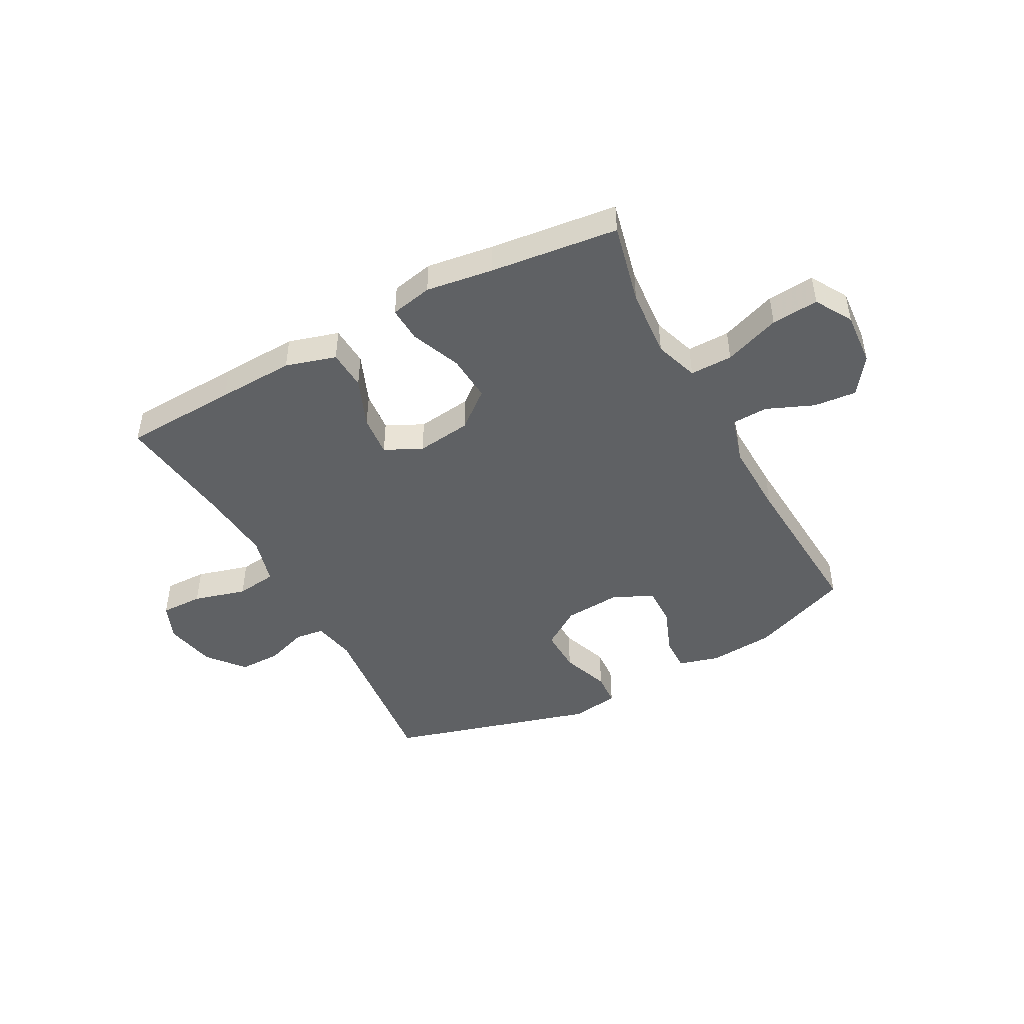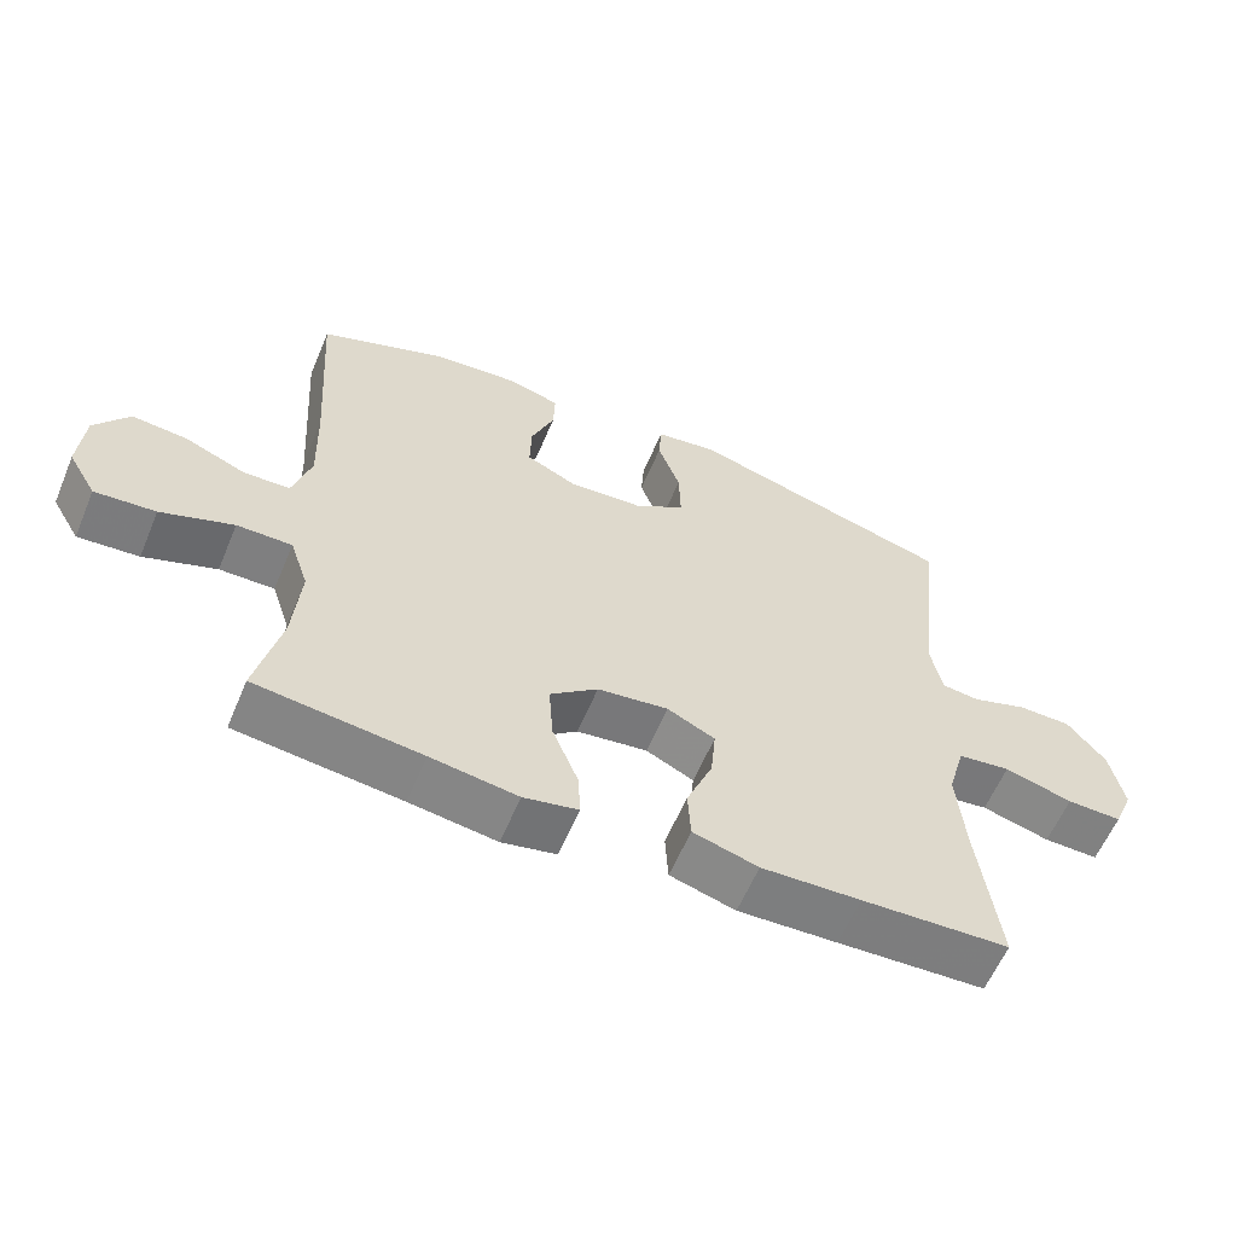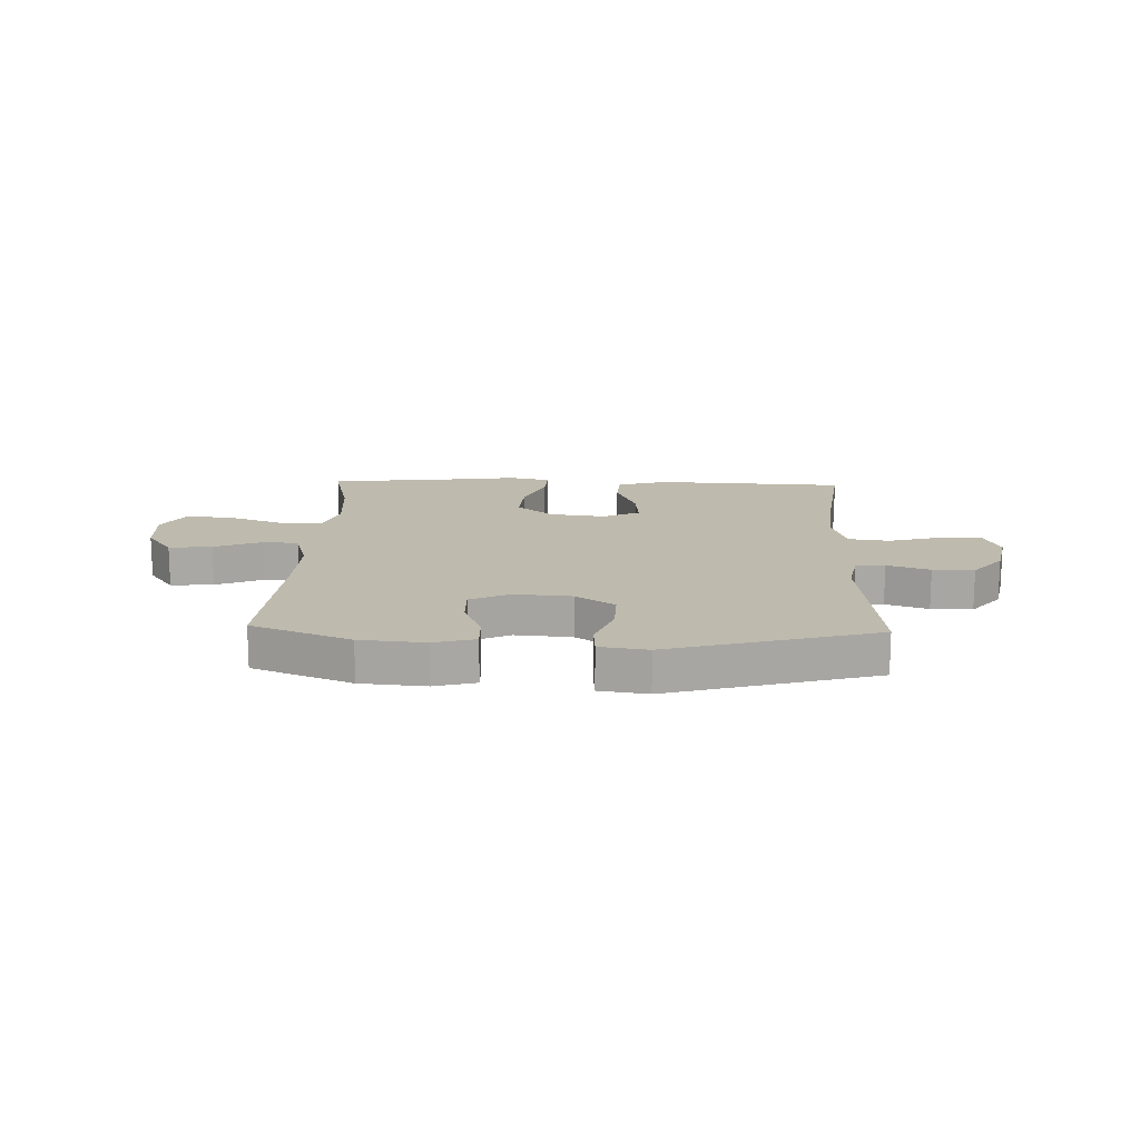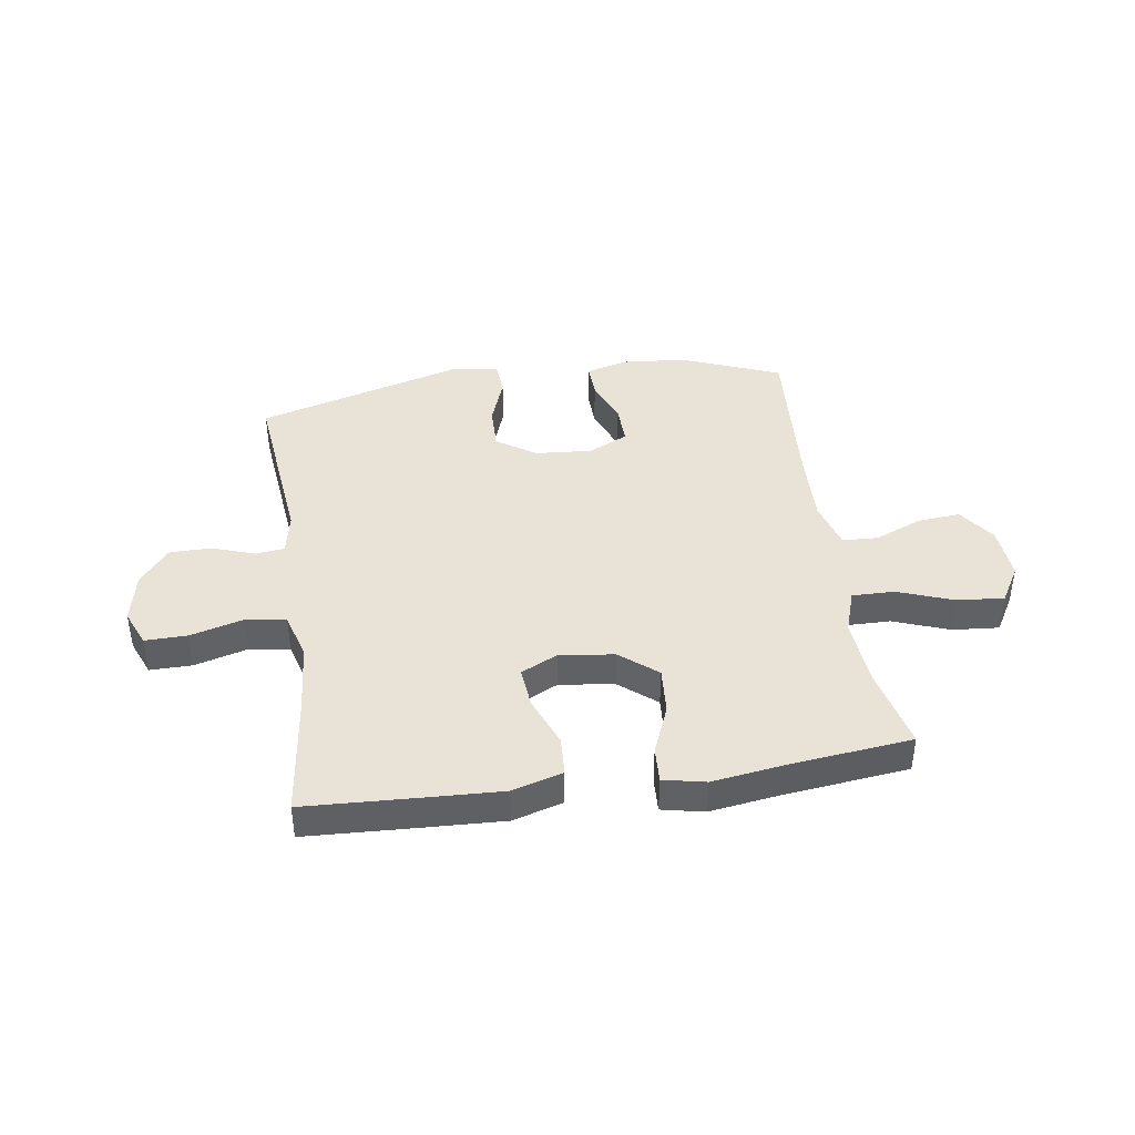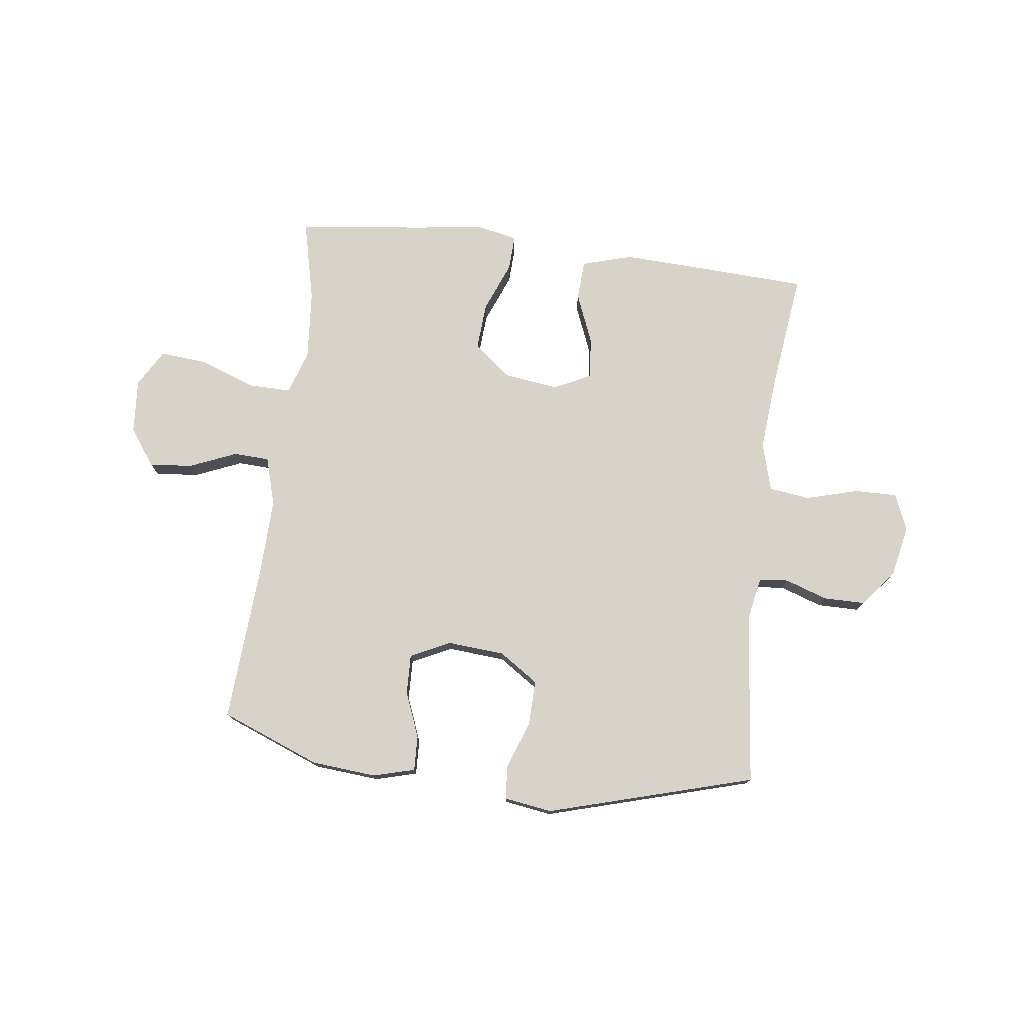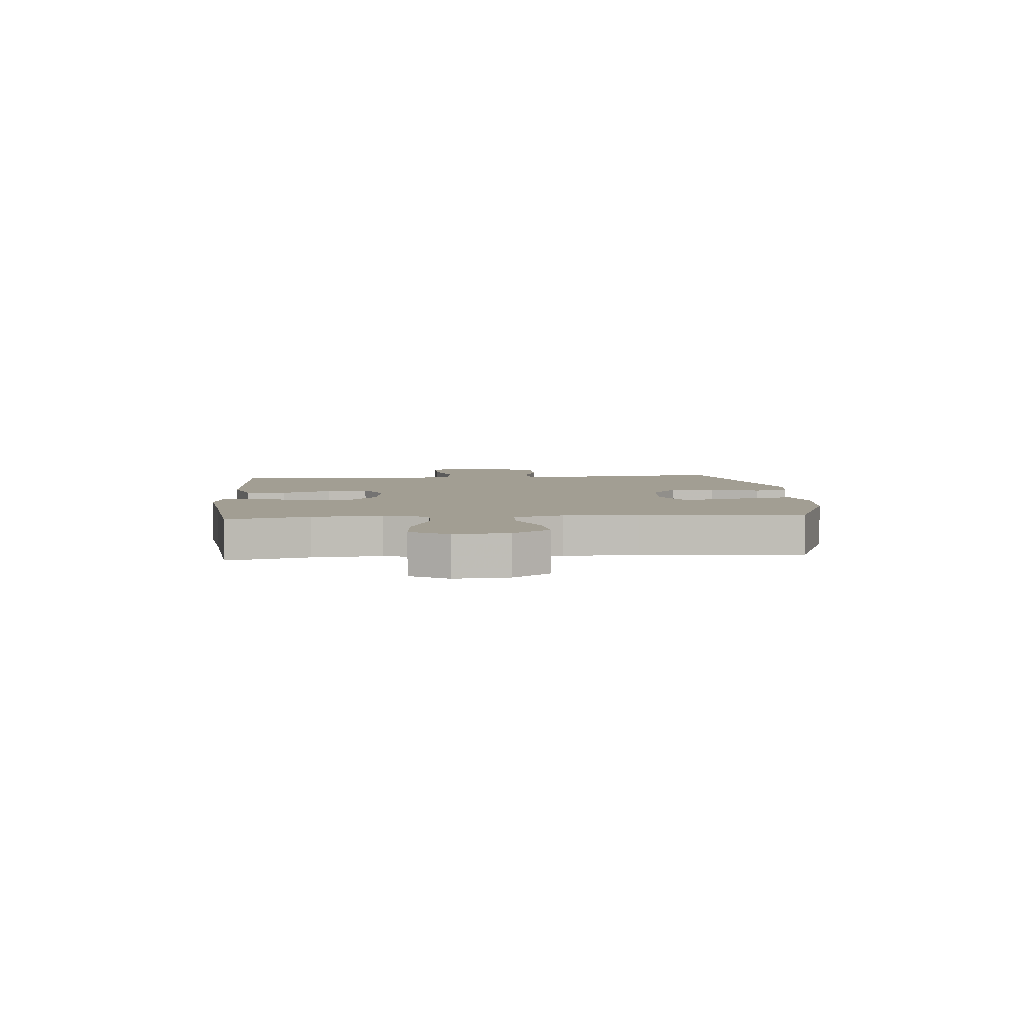
<metadata>
{"format":"obj","ext":"obj","renderer":"f3d","projection":"perspective","resolution":1024,"background":"white","views":[{"elev":-46.2,"azim":-151.8,"up":"+Y"},{"elev":-60.1,"azim":-22.8,"up":"+Z"},{"elev":15.4,"azim":2.0,"up":"+Y"},{"elev":41.6,"azim":171.6,"up":"+Y"},{"elev":76.4,"azim":7.1,"up":"+Y"},{"elev":5.1,"azim":-94.9,"up":"+Y"}]}
</metadata>
<code>
v 0.5 0.07 0.5
v 0.467 0.07 0.191
v 0.482 0.07 0.115
v 0.534 0.07 0.109
v 0.61 0.07 0.135
v 0.684 0.07 0.135
v 0.737 0.07 0.07
v 0.756 0.07 -0.022
v 0.729 0.07 -0.087
v 0.653 0.07 -0.086
v 0.559 0.07 -0.06
v 0.486 0.07 -0.07
v 0.462 0.07 -0.156
v 0.473 0.07 -0.285
v 0.5 0.07 -0.5
v 0.296 0.07 -0.51
v 0.159 0.07 -0.516
v 0.069 0.07 -0.49
v 0.065 0.07 -0.419
v 0.101 0.07 -0.33
v 0.108 0.07 -0.256
v 0.042 0.07 -0.224
v -0.056 0.07 -0.237
v -0.122 0.07 -0.291
v -0.116 0.07 -0.375
v -0.08 0.07 -0.464
v -0.077 0.07 -0.527
v -0.152 0.07 -0.543
v -0.272 0.07 -0.526
v -0.5 0.07 -0.5
v -0.466 0.07 -0.354
v -0.456 0.07 -0.23
v -0.482 0.07 -0.152
v -0.558 0.07 -0.153
v -0.658 0.07 -0.19
v -0.742 0.07 -0.197
v -0.781 0.07 -0.131
v -0.774 0.07 -0.034
v -0.727 0.07 0.032
v -0.65 0.07 0.025
v -0.566 0.07 -0.01
v -0.502 0.07 -0.007
v -0.477 0.07 0.079
v -0.481 0.07 0.212
v -0.5 0.07 0.5
v -0.323 0.07 0.57
v -0.207 0.07 0.58
v -0.133 0.07 0.56
v -0.135 0.07 0.498
v -0.167 0.07 0.416
v -0.169 0.07 0.345
v -0.098 0.07 0.311
v 0.004 0.07 0.319
v 0.074 0.07 0.366
v 0.072 0.07 0.446
v 0.041 0.07 0.532
v 0.045 0.07 0.592
v 0.131 0.07 0.605
v 0.5 0 0.5
v 0.467 0 0.191
v 0.482 0 0.115
v 0.534 0 0.109
v 0.61 0 0.135
v 0.684 0 0.135
v 0.737 0 0.07
v 0.756 0 -0.022
v 0.729 0 -0.087
v 0.653 0 -0.086
v 0.559 0 -0.06
v 0.486 0 -0.07
v 0.462 0 -0.156
v 0.473 0 -0.285
v 0.5 0 -0.5
v 0.296 0 -0.51
v 0.159 0 -0.516
v 0.069 0 -0.49
v 0.065 0 -0.419
v 0.101 0 -0.33
v 0.108 0 -0.256
v 0.042 0 -0.224
v -0.056 0 -0.237
v -0.122 0 -0.291
v -0.116 0 -0.375
v -0.08 0 -0.464
v -0.077 0 -0.527
v -0.152 0 -0.543
v -0.272 0 -0.526
v -0.5 0 -0.5
v -0.466 0 -0.354
v -0.456 0 -0.23
v -0.482 0 -0.152
v -0.558 0 -0.153
v -0.658 0 -0.19
v -0.742 0 -0.197
v -0.781 0 -0.131
v -0.774 0 -0.034
v -0.727 0 0.032
v -0.65 0 0.025
v -0.566 0 -0.01
v -0.502 0 -0.007
v -0.477 0 0.079
v -0.481 0 0.212
v -0.5 0 0.5
v -0.323 0 0.57
v -0.207 0 0.58
v -0.133 0 0.56
v -0.135 0 0.498
v -0.167 0 0.416
v -0.169 0 0.345
v -0.098 0 0.311
v 0.004 0 0.319
v 0.074 0 0.366
v 0.072 0 0.446
v 0.041 0 0.532
v 0.045 0 0.592
v 0.131 0 0.605
f 58 1 2
f 57 58 2
f 56 57 2
f 55 56 2
f 54 55 2 3
f 53 54 3
f 52 53 3
f 48 49 50
f 47 48 50
f 46 47 50
f 45 46 50
f 44 45 50
f 43 44 50 51
f 42 43 51 52
f 39 40 41
f 38 39 41
f 37 38 41
f 36 37 41
f 35 36 41
f 34 35 41
f 33 34 41 42
f 42 52 3
f 33 42 3
f 32 33 3
f 29 30 31
f 29 31 32
f 28 29 32
f 27 28 32
f 26 27 32
f 25 26 32
f 18 19 20
f 17 18 20
f 16 17 20
f 15 16 20
f 14 15 20
f 13 14 20 21
f 12 13 21 22
f 9 10 11
f 8 9 11
f 7 8 11
f 6 7 11
f 5 6 11
f 4 5 11
f 4 11 12
f 12 22 23
f 4 12 23
f 3 4 23
f 24 25 32
f 23 24 32
f 3 23 32
f 60 59 116
f 60 116 115
f 60 115 114
f 60 114 113
f 61 60 113 112
f 61 112 111
f 61 111 110
f 108 107 106
f 108 106 105
f 108 105 104
f 108 104 103
f 108 103 102
f 109 108 102 101
f 110 109 101 100
f 99 98 97
f 99 97 96
f 99 96 95
f 99 95 94
f 99 94 93
f 99 93 92
f 100 99 92 91
f 61 110 100
f 61 100 91
f 61 91 90
f 89 88 87
f 90 89 87
f 90 87 86
f 90 86 85
f 90 85 84
f 90 84 83
f 78 77 76
f 78 76 75
f 78 75 74
f 78 74 73
f 78 73 72
f 79 78 72 71
f 80 79 71 70
f 69 68 67
f 69 67 66
f 69 66 65
f 69 65 64
f 69 64 63
f 69 63 62
f 70 69 62
f 81 80 70
f 81 70 62
f 81 62 61
f 90 83 82
f 90 82 81
f 90 81 61
f 1 59 60 2
f 2 60 61 3
f 3 61 62 4
f 4 62 63 5
f 5 63 64 6
f 6 64 65 7
f 7 65 66 8
f 8 66 67 9
f 9 67 68 10
f 10 68 69 11
f 11 69 70 12
f 12 70 71 13
f 13 71 72 14
f 14 72 73 15
f 15 73 74 16
f 16 74 75 17
f 17 75 76 18
f 18 76 77 19
f 19 77 78 20
f 20 78 79 21
f 21 79 80 22
f 22 80 81 23
f 23 81 82 24
f 24 82 83 25
f 25 83 84 26
f 26 84 85 27
f 27 85 86 28
f 28 86 87 29
f 29 87 88 30
f 30 88 89 31
f 31 89 90 32
f 32 90 91 33
f 33 91 92 34
f 34 92 93 35
f 35 93 94 36
f 36 94 95 37
f 37 95 96 38
f 38 96 97 39
f 39 97 98 40
f 40 98 99 41
f 41 99 100 42
f 42 100 101 43
f 43 101 102 44
f 44 102 103 45
f 45 103 104 46
f 46 104 105 47
f 47 105 106 48
f 48 106 107 49
f 49 107 108 50
f 50 108 109 51
f 51 109 110 52
f 52 110 111 53
f 53 111 112 54
f 54 112 113 55
f 55 113 114 56
f 56 114 115 57
f 57 115 116 58
f 58 116 59 1

</code>
